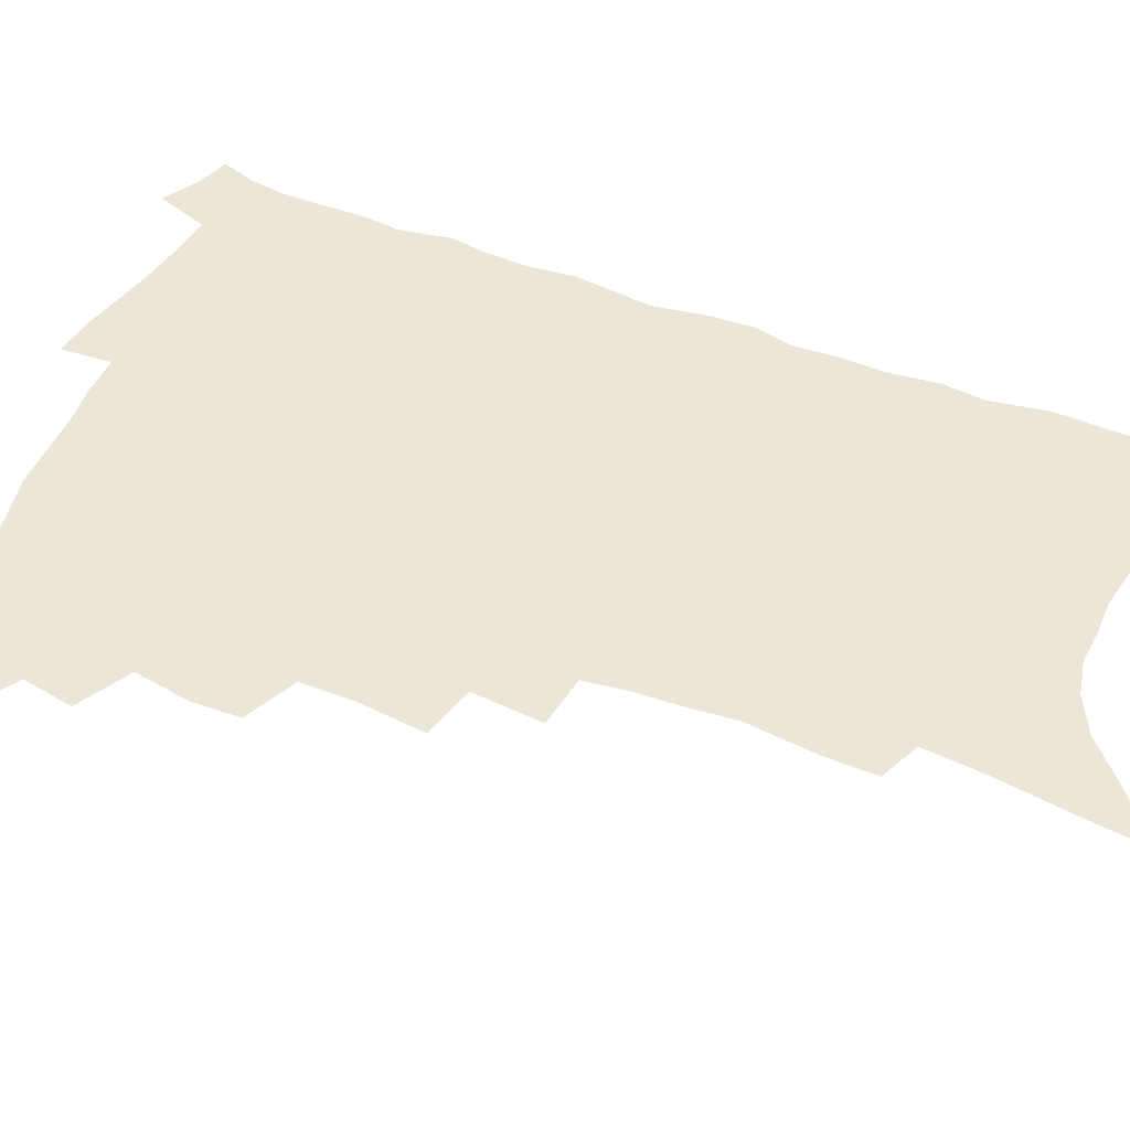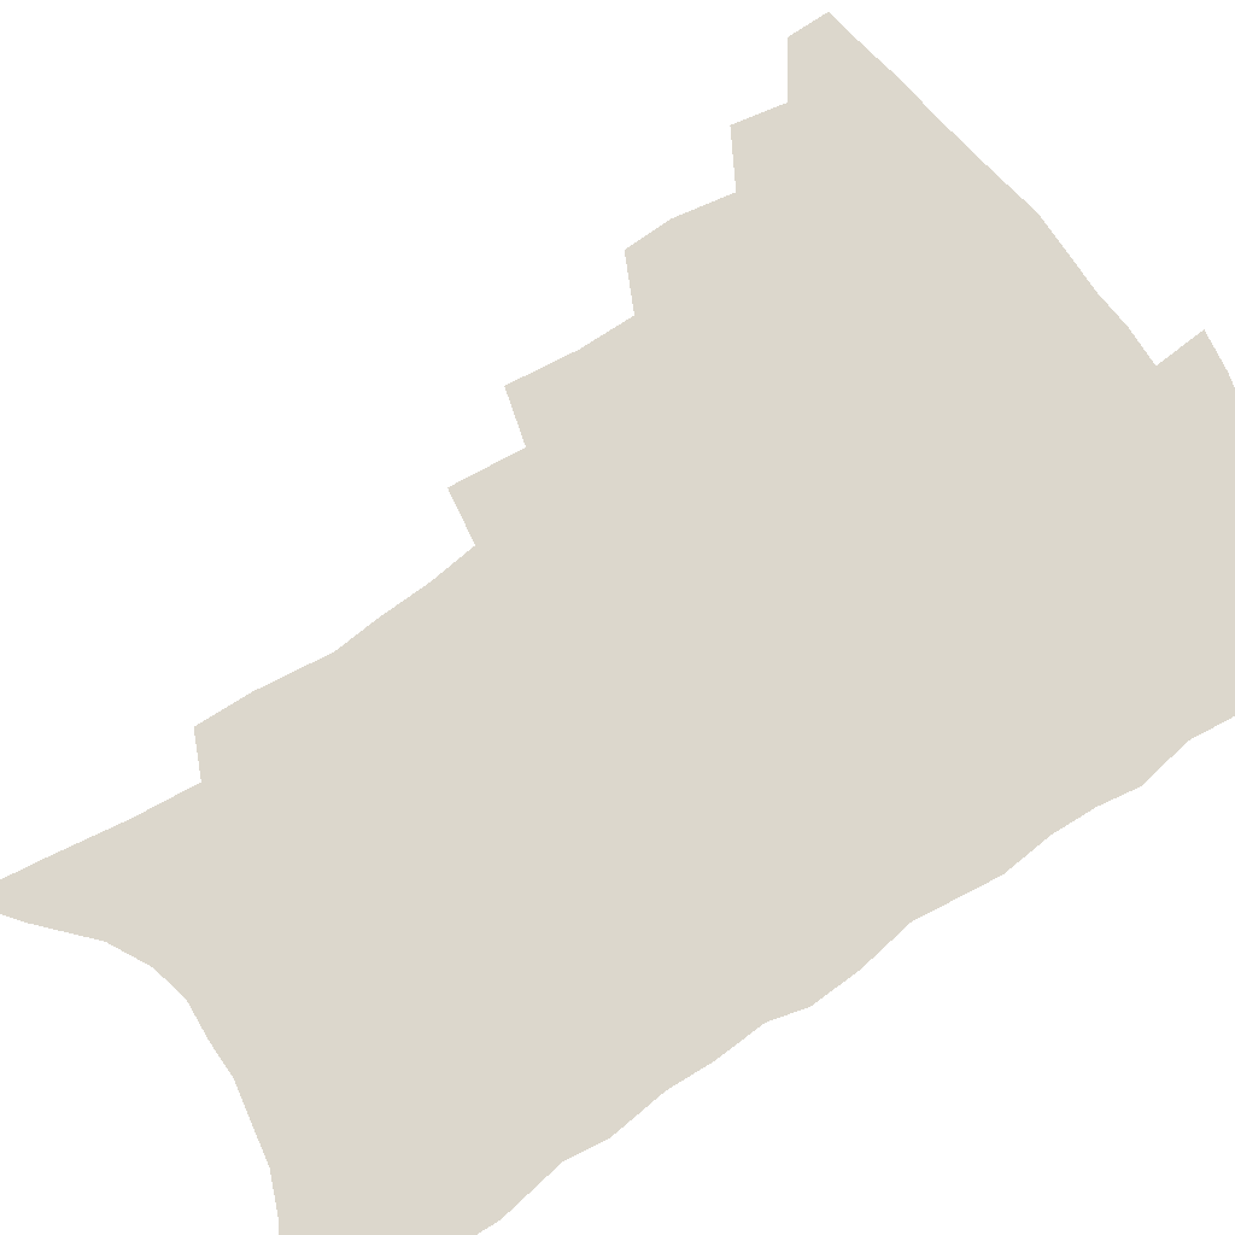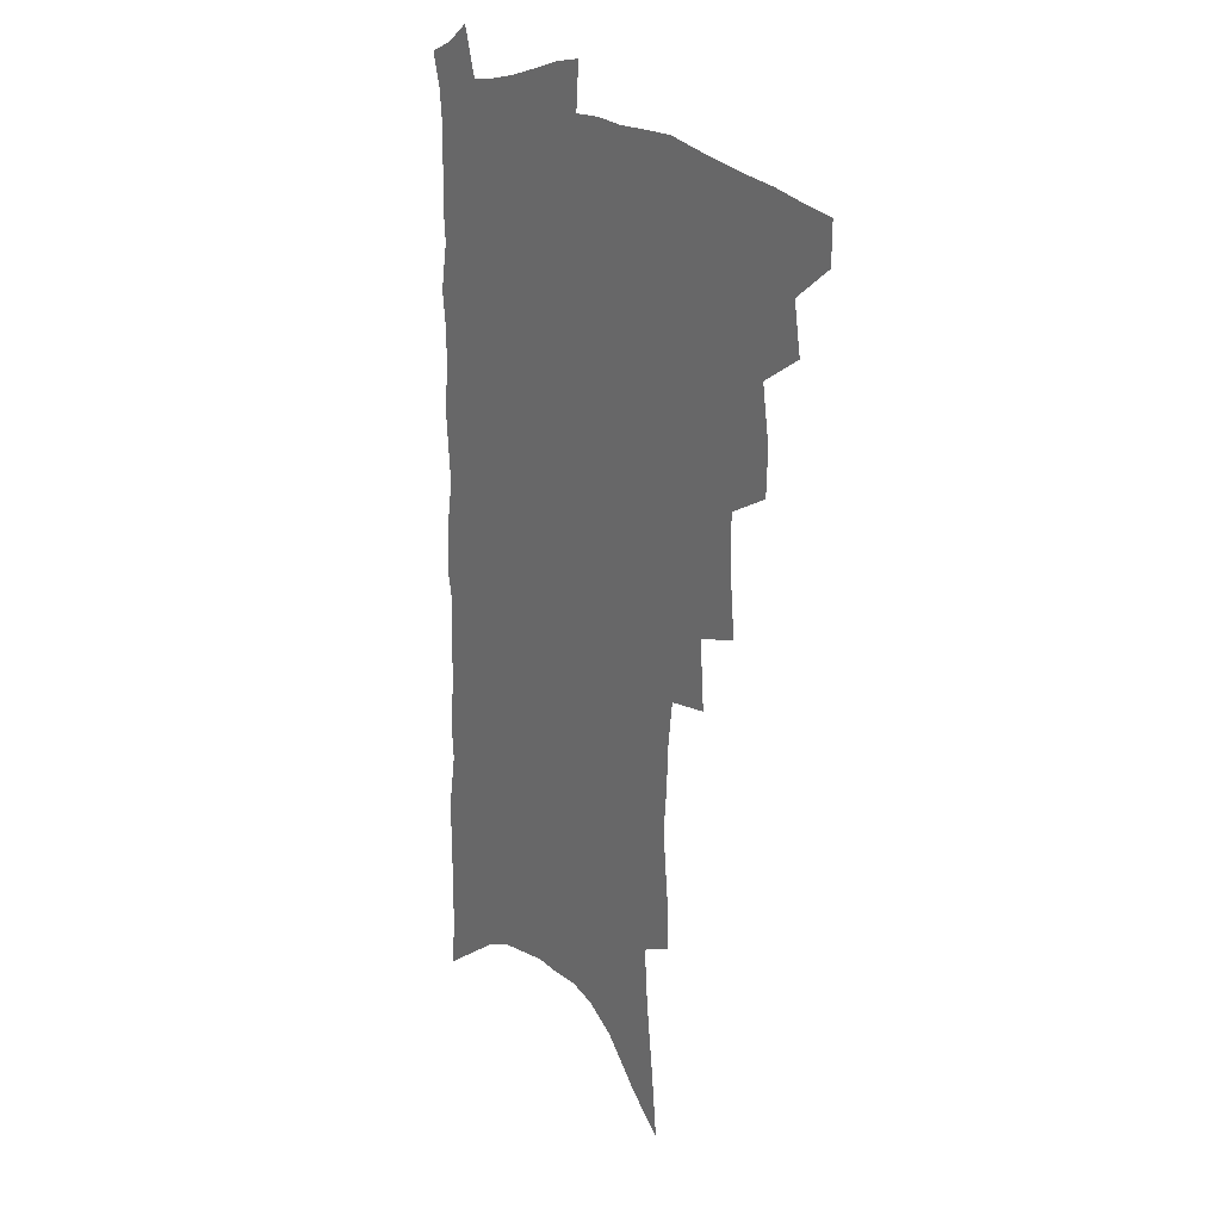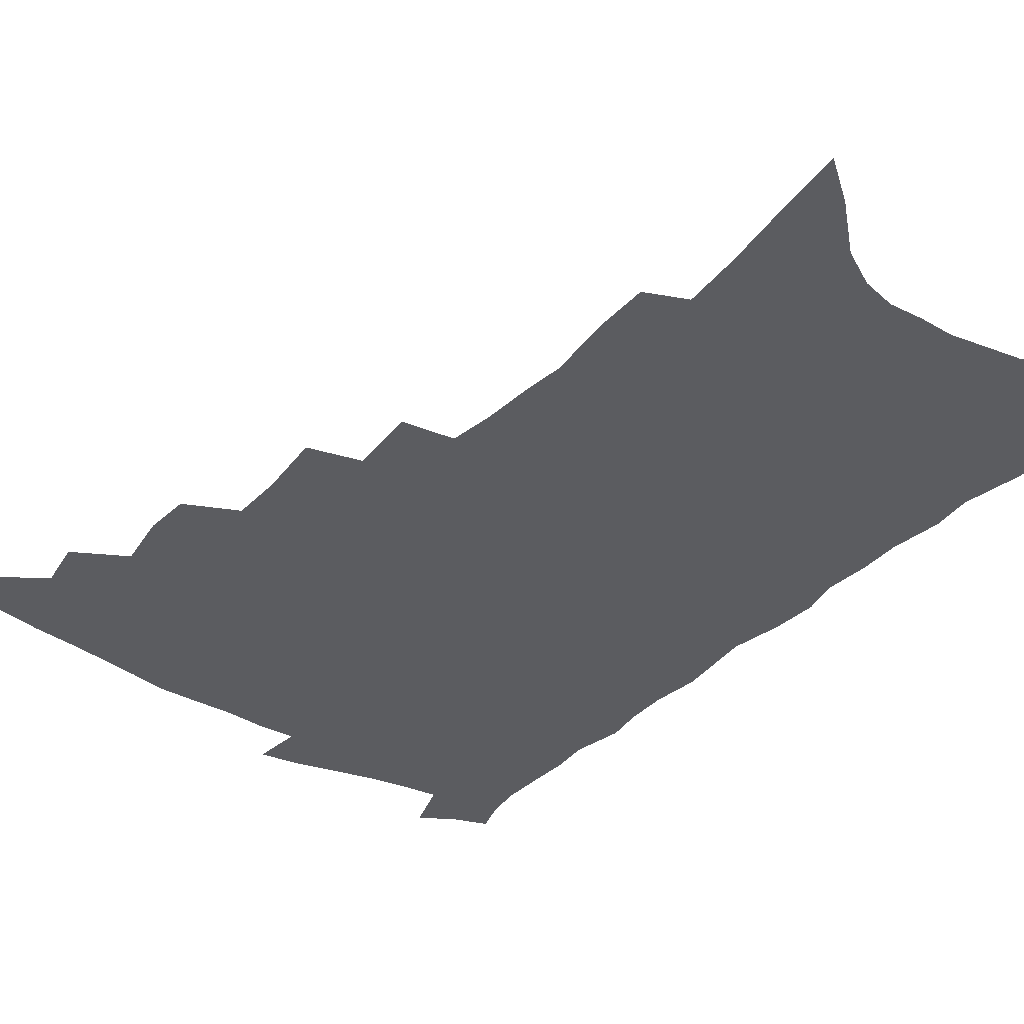
<metadata>
{"format":"obj","ext":"obj","renderer":"f3d","projection":"perspective","resolution":1024,"background":"white","views":[{"elev":48.8,"azim":-66.5,"up":"+Z"},{"elev":73.0,"azim":56.7,"up":"+Z"},{"elev":18.4,"azim":-122.0,"up":"+Y"},{"elev":-35.2,"azim":-36.8,"up":"+Z"}]}
</metadata>
<code>
v 472.1 484.1 0
v 471.8 499 0
v 486.4 454.1 0
v 489.6 472.3 0
v 488.7 487 0
v 487.2 501.5 0
v 502.5 406.4 0
v 501.8 423.3 0
v 505.1 443.6 0
v 505.7 460 0
v 505.9 475.2 0
v 503.7 489.5 0
v 501.2 504.1 0
v 518.8 354.7 0
v 521.2 378.7 0
v 521.1 397.7 0
v 522.9 417.6 0
v 522.2 433.3 0
v 522.8 449.5 0
v 523.2 464.5 0
v 520.8 477.7 0
v 518.9 491.4 0
v 516.1 506 0
v 535.9 324.7 0
v 537.8 349.8 0
v 537.6 369.6 0
v 537.8 388.6 0
v 537.6 405.7 0
v 536.5 420.1 0
v 535.8 434.8 0
v 536.7 451.3 0
v 536.4 465.9 0
v 534.8 479.6 0
v 532.8 493.5 0
v 530.4 508.1 0
v 556.5 228.6 0
v 556.8 247.5 0
v 559.4 272.7 0
v 557.8 287.9 0
v 556.9 305.8 0
v 554.6 322 0
v 553.4 340.8 0
v 552.7 359.1 0
v 552 376.3 0
v 552.1 394.3 0
v 551.2 408.8 0
v 550.7 423.8 0
v 551.5 439.9 0
v 550.7 453.6 0
v 550.5 467.7 0
v 548.5 481.5 0
v 546.8 495.4 0
v 544.4 510.5 0
v 563.1 150.4 0
v 565.9 175.1 0
v 569.3 200.9 0
v 571 222.4 0
v 571.2 241.4 0
v 571.4 260.6 0
v 571.3 279.2 0
v 571.1 298.6 0
v 569.2 313.9 0
v 568.4 331.7 0
v 566.5 346.9 0
v 566.5 365.7 0
v 566.1 382.7 0
v 564.6 396.2 0
v 565.3 413.1 0
v 565.4 428.3 0
v 564.9 442.1 0
v 565 456.3 0
v 563.6 469.4 0
v 563.2 482.7 0
v 561.2 496.6 0
v 558.4 513.1 0
v 578.3 162.1 0
v 579.6 183.6 0
v 584.8 214.4 0
v 585.1 233.8 0
v 585 252.4 0
v 583.5 266.9 0
v 583.3 285.7 0
v 583.5 306.6 0
v 582.6 322.7 0
v 581.1 337.5 0
v 580.4 354.6 0
v 579.2 369.3 0
v 579.4 387.2 0
v 579.1 402 0
v 578.1 414.9 0
v 578.6 430.9 0
v 578.4 444.4 0
v 577.9 457.4 0
v 577.1 470.3 0
v 576.8 483.5 0
v 575.1 497.8 0
v 573.3 513.1 0
v 594.8 177.6 0
v 597.3 203.1 0
v 597.2 220.8 0
v 597.1 239.2 0
v 596.8 258.1 0
v 596.1 275 0
v 595.6 292.3 0
v 594.6 307.6 0
v 594.5 328.6 0
v 593.1 340.6 0
v 592.6 358.1 0
v 591.9 373.2 0
v 591.5 387.9 0
v 591.6 404.2 0
v 591 417.5 0
v 591 431.3 0
v 591.1 445.2 0
v 590.7 458.1 0
v 590.6 471.1 0
v 590.1 484.4 0
v 589 498.5 0
v 588 512.9 0
v 608.2 184.9 0
v 609.2 206.9 0
v 609.4 226.7 0
v 608.9 244 0
v 608.1 259.5 0
v 607.1 274.6 0
v 607.1 295.5 0
v 606.7 313.6 0
v 605.8 328.2 0
v 605 344 0
v 604.7 361.2 0
v 604.2 376.1 0
v 603.7 390.1 0
v 603.6 405.2 0
v 603.8 419.7 0
v 603.7 432.8 0
v 603.8 446.1 0
v 603.8 458.6 0
v 603.9 471.5 0
v 603.9 484.4 0
v 603.5 497.9 0
v 601.9 514.1 0
v 620.7 187.9 0
v 621 210.2 0
v 620.8 228.2 0
v 620.4 245.8 0
v 620 265 0
v 619.3 282.5 0
v 618.6 295.2 0
v 617.9 316.8 0
v 617.3 330.1 0
v 616.8 347.1 0
v 616.3 361.8 0
v 616 376.1 0
v 615.8 392.2 0
v 615.7 406.5 0
v 615.8 420.3 0
v 615.9 433.3 0
v 616 445.8 0
v 616.4 458.7 0
v 617.3 471.9 0
v 617.3 484.3 0
v 617 497.7 0
v 616 513.7 0
v 614.5 531.8 0
v 633.1 187.2 0
v 632.8 209.8 0
v 632.3 232.3 0
v 632 247.4 0
v 631.3 266.1 0
v 630.8 281.1 0
v 630 299 0
v 629.4 315.1 0
v 628.8 331.3 0
v 628.1 348.1 0
v 628.1 361.1 0
v 627.8 377 0
v 627.6 391.8 0
v 627.6 406.1 0
v 627.6 419.8 0
v 628.1 434.7 0
v 628.5 446.4 0
v 629 458.6 0
v 629.6 471.5 0
v 630 484 0
v 630.3 497.1 0
v 629.9 512.4 0
v 628.7 529.8 0
v 645.6 187.4 0
v 644.6 210.9 0
v 644.6 227.4 0
v 643.8 245.5 0
v 642.7 265.4 0
v 642.2 281.5 0
v 641.3 299.5 0
v 640.6 316 0
v 640.6 329.4 0
v 639.9 346.2 0
v 639.5 361.9 0
v 639.6 376 0
v 639.5 390.8 0
v 639.5 405 0
v 639.4 420.3 0
v 640 433 0
v 640.6 445.4 0
v 641.3 458.1 0
v 641.9 471.1 0
v 642.7 483.3 0
v 643.5 496.1 0
v 645 508.4 0
v 643.6 525.9 0
v 658.4 185.2 0
v 657.2 206.8 0
v 656.1 227.7 0
v 655.9 242.9 0
v 654.1 264 0
v 654.2 278.4 0
v 652.5 298.7 0
v 652.1 314 0
v 652.2 328.4 0
v 651.6 344.7 0
v 651.2 360.2 0
v 651.9 373.3 0
v 651.6 388.5 0
v 652.2 401.7 0
v 651.5 418.1 0
v 652 431.2 0
v 653.1 443.3 0
v 653.5 457.1 0
v 654.1 470.1 0
v 655.3 482.3 0
v 656.4 494.9 0
v 657.5 507.7 0
v 658.2 522.4 0
v 671 183.1 0
v 669.9 203.4 0
v 668.7 223.1 0
v 667.8 240.8 0
v 667.1 258.4 0
v 666 276.4 0
v 664.6 294.8 0
v 663.8 311.2 0
v 664.4 325 0
v 663.6 341.8 0
v 664.4 355.3 0
v 664.2 370.4 0
v 663.4 386.7 0
v 664.2 399.8 0
v 663.3 416.2 0
v 664.4 428.9 0
v 665.1 442.2 0
v 666.3 454.8 0
v 666.6 468.3 0
v 667.5 481.5 0
v 669.2 493.8 0
v 670.7 506.7 0
v 672.4 519.9 0
v 684.5 177.8 0
v 683.9 196.2 0
v 682.5 216.1 0
v 680.6 236.3 0
v 679.5 254.4 0
v 679 271.2 0
v 677.7 289.1 0
v 678.3 303.5 0
v 676.3 322.4 0
v 677.1 336.2 0
v 676.4 352.3 0
v 677.1 366.3 0
v 676.2 382.6 0
v 677.1 396.2 0
v 677.1 411 0
v 677.4 425.2 0
v 677.6 439.5 0
v 679.2 452.2 0
v 678.8 467.2 0
v 680.3 479.5 0
v 681.7 492.2 0
v 684 504.9 0
v 686.1 518.3 0
v 692.4 537.1 0
v 700.3 167.5 0
v 699 187.2 0
v 698.1 206 0
v 697.2 224.5 0
v 694.3 245.7 0
v 693.9 262.5 0
v 692.5 280.5 0
v 691.5 297.7 0
v 691.6 313.1 0
v 692.1 328 0
v 693 342.5 0
v 691.3 359.8 0
v 691.4 374.9 0
v 692.8 388.5 0
v 692 404.4 0
v 693.2 418.2 0
v 691.4 434.8 0
v 694 447.4 0
v 692.3 463.7 0
v 693 477.1 0
v 695.2 489.7 0
v 697.2 502.7 0
v 699 515.6 0
v 704.4 529.8 0
v 716.6 156.6 0
v 715.3 176.4 0
v 715.5 193.5 0
v 715.7 210.3 0
v 716.2 227 0
v 712.4 248.6 0
v 714 263 0
v 711.7 282 0
v 712.2 297.4 0
v 711.1 314.5 0
v 714.2 327.1 0
v 713.3 343.9 0
v 710.1 363.1 0
v 711.6 377.1 0
v 713.1 391.4 0
v 711.2 408.7 0
v 711.7 423.8 0
v 713.7 437.3 0
v 710.4 455.8 0
v 711.7 469.7 0
v 711.2 484.7 0
v 711.1 499.8 0
v 712.8 512.9 0
v 716.8 525.4 0
f 4 5 1
f 1 5 2
f 5 6 2
f 9 10 3
f 3 10 4
f 10 11 4
f 4 11 5
f 11 12 5
f 5 12 6
f 12 13 6
f 16 17 7
f 7 17 8
f 17 18 8
f 8 18 9
f 18 19 9
f 9 19 10
f 19 20 10
f 10 20 11
f 20 21 11
f 11 21 12
f 21 22 12
f 12 22 13
f 22 23 13
f 25 26 14
f 14 26 15
f 26 27 15
f 15 27 16
f 27 28 16
f 16 28 17
f 28 29 17
f 17 29 18
f 29 30 18
f 18 30 19
f 30 31 19
f 19 31 20
f 31 32 20
f 20 32 21
f 32 33 21
f 21 33 22
f 33 34 22
f 22 34 23
f 34 35 23
f 41 42 24
f 24 42 25
f 42 43 25
f 25 43 26
f 43 44 26
f 26 44 27
f 44 45 27
f 27 45 28
f 45 46 28
f 28 46 29
f 46 47 29
f 29 47 30
f 47 48 30
f 30 48 31
f 48 49 31
f 31 49 32
f 49 50 32
f 32 50 33
f 50 51 33
f 33 51 34
f 51 52 34
f 34 52 35
f 52 53 35
f 57 58 36
f 36 58 37
f 58 59 37
f 37 59 38
f 59 60 38
f 38 60 39
f 60 61 39
f 39 61 40
f 61 62 40
f 40 62 41
f 62 63 41
f 41 63 42
f 63 64 42
f 42 64 43
f 64 65 43
f 43 65 44
f 65 66 44
f 44 66 45
f 66 67 45
f 45 67 46
f 67 68 46
f 46 68 47
f 68 69 47
f 47 69 48
f 69 70 48
f 48 70 49
f 70 71 49
f 49 71 50
f 71 72 50
f 50 72 51
f 72 73 51
f 51 73 52
f 73 74 52
f 52 74 53
f 74 75 53
f 54 76 55
f 76 77 55
f 55 77 56
f 77 78 56
f 56 78 57
f 78 79 57
f 57 79 58
f 79 80 58
f 58 80 59
f 80 81 59
f 59 81 60
f 81 82 60
f 60 82 61
f 82 83 61
f 61 83 62
f 83 84 62
f 62 84 63
f 84 85 63
f 63 85 64
f 85 86 64
f 64 86 65
f 86 87 65
f 65 87 66
f 87 88 66
f 66 88 67
f 88 89 67
f 67 89 68
f 89 90 68
f 68 90 69
f 90 91 69
f 69 91 70
f 91 92 70
f 70 92 71
f 92 93 71
f 71 93 72
f 93 94 72
f 72 94 73
f 94 95 73
f 73 95 74
f 95 96 74
f 74 96 75
f 96 97 75
f 76 98 77
f 98 99 77
f 77 99 78
f 99 100 78
f 78 100 79
f 100 101 79
f 79 101 80
f 101 102 80
f 80 102 81
f 102 103 81
f 81 103 82
f 103 104 82
f 82 104 83
f 104 105 83
f 83 105 84
f 105 106 84
f 84 106 85
f 106 107 85
f 85 107 86
f 107 108 86
f 86 108 87
f 108 109 87
f 87 109 88
f 109 110 88
f 88 110 89
f 110 111 89
f 89 111 90
f 111 112 90
f 90 112 91
f 112 113 91
f 91 113 92
f 113 114 92
f 92 114 93
f 114 115 93
f 93 115 94
f 115 116 94
f 94 116 95
f 116 117 95
f 95 117 96
f 117 118 96
f 96 118 97
f 118 119 97
f 98 120 99
f 120 121 99
f 99 121 100
f 121 122 100
f 100 122 101
f 122 123 101
f 101 123 102
f 123 124 102
f 102 124 103
f 124 125 103
f 103 125 104
f 125 126 104
f 104 126 105
f 126 127 105
f 105 127 106
f 127 128 106
f 106 128 107
f 128 129 107
f 107 129 108
f 129 130 108
f 108 130 109
f 130 131 109
f 109 131 110
f 131 132 110
f 110 132 111
f 132 133 111
f 111 133 112
f 133 134 112
f 112 134 113
f 134 135 113
f 113 135 114
f 135 136 114
f 114 136 115
f 136 137 115
f 115 137 116
f 137 138 116
f 116 138 117
f 138 139 117
f 117 139 118
f 139 140 118
f 118 140 119
f 140 141 119
f 120 142 121
f 142 143 121
f 121 143 122
f 143 144 122
f 122 144 123
f 144 145 123
f 123 145 124
f 145 146 124
f 124 146 125
f 146 147 125
f 125 147 126
f 147 148 126
f 126 148 127
f 148 149 127
f 127 149 128
f 149 150 128
f 128 150 129
f 150 151 129
f 129 151 130
f 151 152 130
f 130 152 131
f 152 153 131
f 131 153 132
f 153 154 132
f 132 154 133
f 154 155 133
f 133 155 134
f 155 156 134
f 134 156 135
f 156 157 135
f 135 157 136
f 157 158 136
f 136 158 137
f 158 159 137
f 137 159 138
f 159 160 138
f 138 160 139
f 160 161 139
f 139 161 140
f 161 162 140
f 140 162 141
f 162 163 141
f 142 165 143
f 165 166 143
f 143 166 144
f 166 167 144
f 144 167 145
f 167 168 145
f 145 168 146
f 168 169 146
f 146 169 147
f 169 170 147
f 147 170 148
f 170 171 148
f 148 171 149
f 171 172 149
f 149 172 150
f 172 173 150
f 150 173 151
f 173 174 151
f 151 174 152
f 174 175 152
f 152 175 153
f 175 176 153
f 153 176 154
f 176 177 154
f 154 177 155
f 177 178 155
f 155 178 156
f 178 179 156
f 156 179 157
f 179 180 157
f 157 180 158
f 180 181 158
f 158 181 159
f 181 182 159
f 159 182 160
f 182 183 160
f 160 183 161
f 183 184 161
f 161 184 162
f 184 185 162
f 162 185 163
f 185 186 163
f 163 186 164
f 186 187 164
f 165 188 166
f 188 189 166
f 166 189 167
f 189 190 167
f 167 190 168
f 190 191 168
f 168 191 169
f 191 192 169
f 169 192 170
f 192 193 170
f 170 193 171
f 193 194 171
f 171 194 172
f 194 195 172
f 172 195 173
f 195 196 173
f 173 196 174
f 196 197 174
f 174 197 175
f 197 198 175
f 175 198 176
f 198 199 176
f 176 199 177
f 199 200 177
f 177 200 178
f 200 201 178
f 178 201 179
f 201 202 179
f 179 202 180
f 202 203 180
f 180 203 181
f 203 204 181
f 181 204 182
f 204 205 182
f 182 205 183
f 205 206 183
f 183 206 184
f 206 207 184
f 184 207 185
f 207 208 185
f 185 208 186
f 208 209 186
f 186 209 187
f 209 210 187
f 188 211 189
f 211 212 189
f 189 212 190
f 212 213 190
f 190 213 191
f 213 214 191
f 191 214 192
f 214 215 192
f 192 215 193
f 215 216 193
f 193 216 194
f 216 217 194
f 194 217 195
f 217 218 195
f 195 218 196
f 218 219 196
f 196 219 197
f 219 220 197
f 197 220 198
f 220 221 198
f 198 221 199
f 221 222 199
f 199 222 200
f 222 223 200
f 200 223 201
f 223 224 201
f 201 224 202
f 224 225 202
f 202 225 203
f 225 226 203
f 203 226 204
f 226 227 204
f 204 227 205
f 227 228 205
f 205 228 206
f 228 229 206
f 206 229 207
f 229 230 207
f 207 230 208
f 230 231 208
f 208 231 209
f 231 232 209
f 209 232 210
f 232 233 210
f 211 234 212
f 234 235 212
f 212 235 213
f 235 236 213
f 213 236 214
f 236 237 214
f 214 237 215
f 237 238 215
f 215 238 216
f 238 239 216
f 216 239 217
f 239 240 217
f 217 240 218
f 240 241 218
f 218 241 219
f 241 242 219
f 219 242 220
f 242 243 220
f 220 243 221
f 243 244 221
f 221 244 222
f 244 245 222
f 222 245 223
f 245 246 223
f 223 246 224
f 246 247 224
f 224 247 225
f 247 248 225
f 225 248 226
f 248 249 226
f 226 249 227
f 249 250 227
f 227 250 228
f 250 251 228
f 228 251 229
f 251 252 229
f 229 252 230
f 252 253 230
f 230 253 231
f 253 254 231
f 231 254 232
f 254 255 232
f 232 255 233
f 255 256 233
f 234 257 235
f 257 258 235
f 235 258 236
f 258 259 236
f 236 259 237
f 259 260 237
f 237 260 238
f 260 261 238
f 238 261 239
f 261 262 239
f 239 262 240
f 262 263 240
f 240 263 241
f 263 264 241
f 241 264 242
f 264 265 242
f 242 265 243
f 265 266 243
f 243 266 244
f 266 267 244
f 244 267 245
f 267 268 245
f 245 268 246
f 268 269 246
f 246 269 247
f 269 270 247
f 247 270 248
f 270 271 248
f 248 271 249
f 271 272 249
f 249 272 250
f 272 273 250
f 250 273 251
f 273 274 251
f 251 274 252
f 274 275 252
f 252 275 253
f 275 276 253
f 253 276 254
f 276 277 254
f 254 277 255
f 277 278 255
f 255 278 256
f 278 279 256
f 257 281 258
f 281 282 258
f 258 282 259
f 282 283 259
f 259 283 260
f 283 284 260
f 260 284 261
f 284 285 261
f 261 285 262
f 285 286 262
f 262 286 263
f 286 287 263
f 263 287 264
f 287 288 264
f 264 288 265
f 288 289 265
f 265 289 266
f 289 290 266
f 266 290 267
f 290 291 267
f 267 291 268
f 291 292 268
f 268 292 269
f 292 293 269
f 269 293 270
f 293 294 270
f 270 294 271
f 294 295 271
f 271 295 272
f 295 296 272
f 272 296 273
f 296 297 273
f 273 297 274
f 297 298 274
f 274 298 275
f 298 299 275
f 275 299 276
f 299 300 276
f 276 300 277
f 300 301 277
f 277 301 278
f 301 302 278
f 278 302 279
f 302 303 279
f 279 303 280
f 303 304 280
f 281 305 282
f 305 306 282
f 282 306 283
f 306 307 283
f 283 307 284
f 307 308 284
f 284 308 285
f 308 309 285
f 285 309 286
f 309 310 286
f 286 310 287
f 310 311 287
f 287 311 288
f 311 312 288
f 288 312 289
f 312 313 289
f 289 313 290
f 313 314 290
f 290 314 291
f 314 315 291
f 291 315 292
f 315 316 292
f 292 316 293
f 316 317 293
f 293 317 294
f 317 318 294
f 294 318 295
f 318 319 295
f 295 319 296
f 319 320 296
f 296 320 297
f 320 321 297
f 297 321 298
f 321 322 298
f 298 322 299
f 322 323 299
f 299 323 300
f 323 324 300
f 300 324 301
f 324 325 301
f 301 325 302
f 325 326 302
f 302 326 303
f 326 327 303
f 303 327 304
f 327 328 304

</code>
